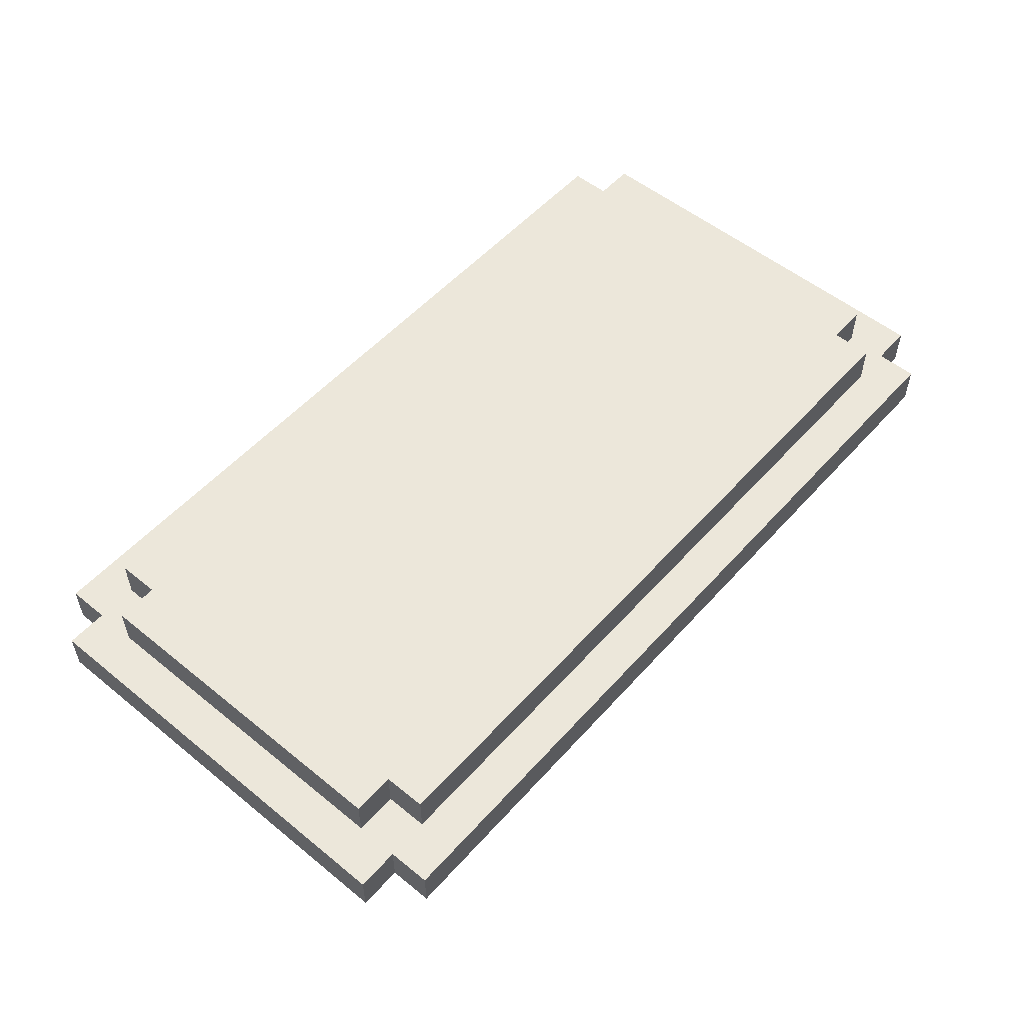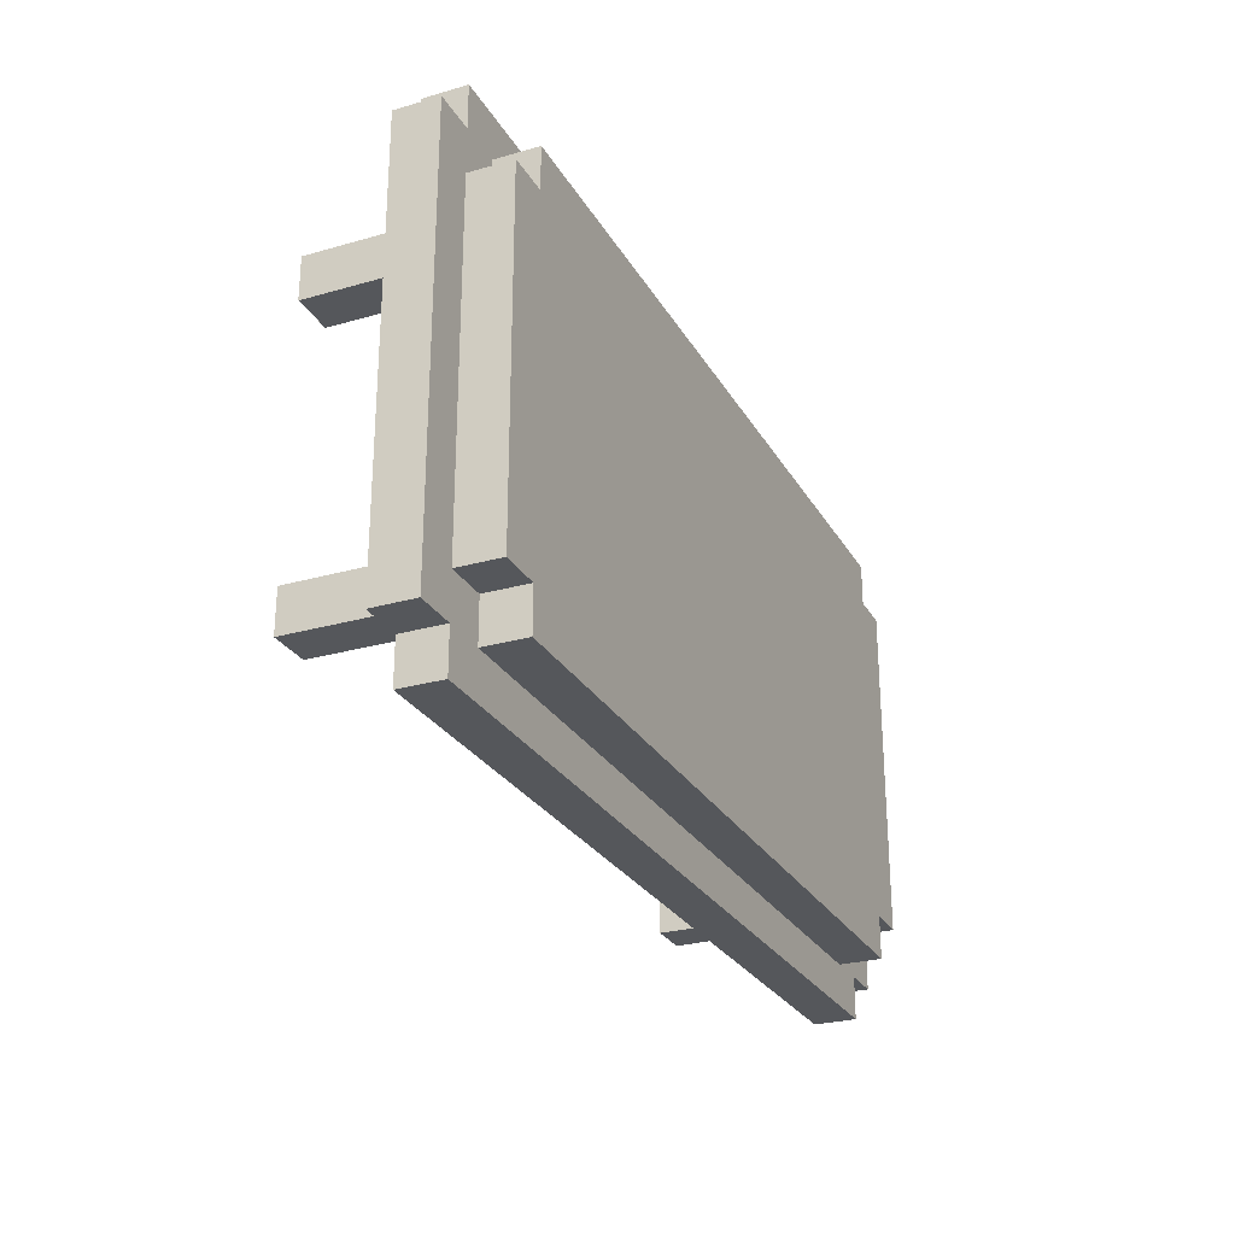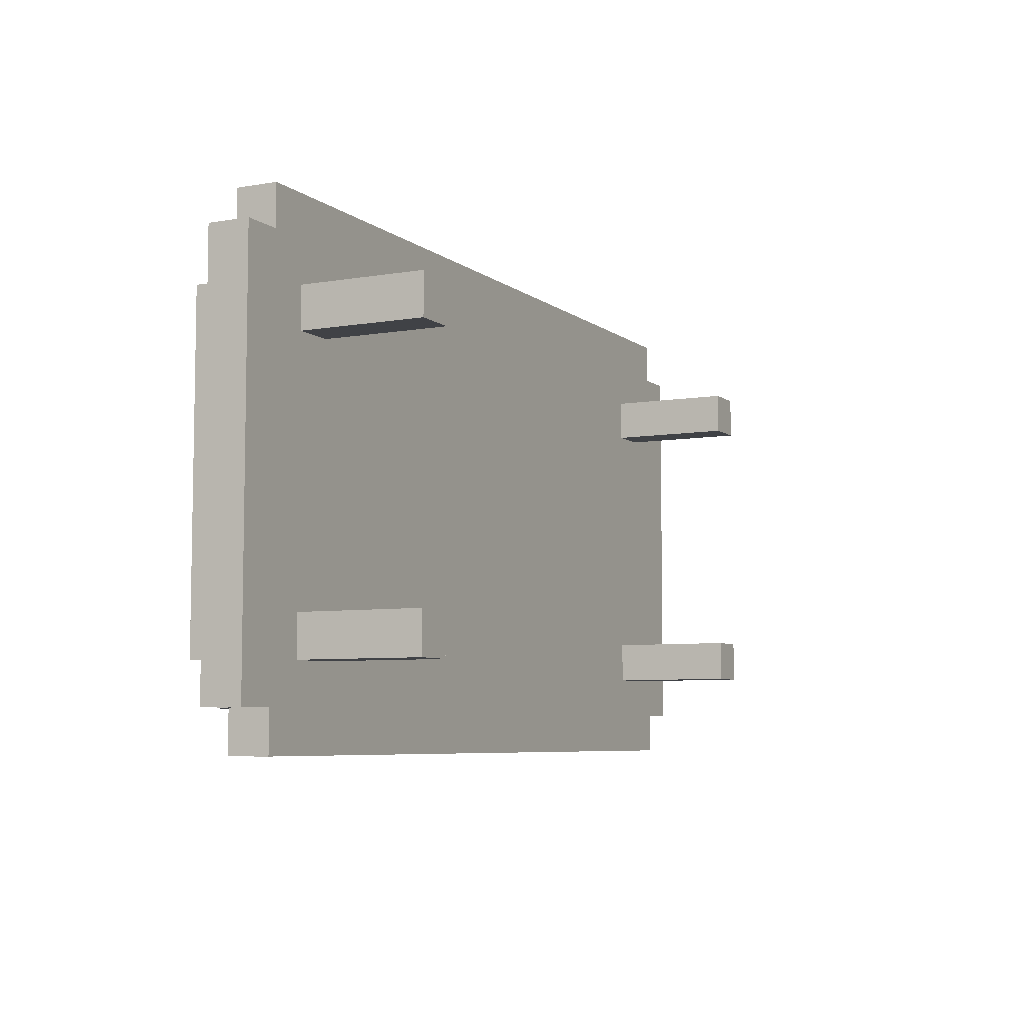
<metadata>
{"format":"obj","ext":"obj","renderer":"f3d","projection":"perspective","resolution":1024,"background":"white","views":[{"elev":54.0,"azim":-49.2,"up":"+Y"},{"elev":-26.7,"azim":114.1,"up":"+Z"},{"elev":-6.5,"azim":-63.2,"up":"+Z"}]}
</metadata>
<code>
o
v -2.4 0.3 7.1
v -2.4 0.3 7
v -2.4 0.3 6.9
v -2.4 0.3 6.8
v -2.4 0.3 6.4
v -2.4 0.3 6.3
v -2.4 0.3 6.2
v -2.4 0.3 6.1
v -2.4 0.4 7.1
v -2.4 0.4 7
v -2.4 0.4 6.9
v -2.4 0.4 6.8
v -2.4 0.4 6.4
v -2.4 0.4 6.3
v -2.4 0.4 6.2
v -2.4 0.4 6.1
v -2.3 0.3 7.2
v -2.3 0.3 7.1
v -2.3 0.3 6.1
v -2.3 0.3 6
v -2.3 0.4 7.2
v -2.3 0.4 7.1
v -2.3 0.4 7
v -2.3 0.4 6.9
v -2.3 0.4 6.8
v -2.3 0.4 6.4
v -2.3 0.4 6.3
v -2.3 0.4 6.2
v -2.3 0.4 6.1
v -2.3 0.4 6
v -2.3 0.5 7
v -2.3 0.5 6.9
v -2.3 0.5 6.8
v -2.3 0.5 6.3
v -2.3 0.5 6.2
v -2.2 0 7
v -2.2 0 6.9
v -2.2 0 6.3
v -2.2 0 6.2
v -2.2 0.1 7
v -2.2 0.1 6.9
v -2.2 0.1 6.3
v -2.2 0.1 6.2
v -2.2 0.3 7
v -2.2 0.3 6.9
v -2.2 0.3 6.3
v -2.2 0.3 6.2
v -2.2 0.4 7.1
v -2.2 0.4 7
v -2.2 0.4 6.2
v -2.2 0.4 6.1
v -2.2 0.5 7.1
v -2.2 0.5 7
v -2.2 0.5 6.2
v -2.2 0.5 6.1
v -0.5 0 7
v -0.5 0 6.9
v -0.5 0 6.3
v -0.5 0 6.2
v -0.5 0.1 7
v -0.5 0.1 6.9
v -0.5 0.1 6.3
v -0.5 0.1 6.2
v -0.5 0.3 7
v -0.5 0.3 6.9
v -0.5 0.3 6.3
v -0.5 0.3 6.2
v -2.1 0 7
v -2.1 0 6.9
v -2.1 0 6.3
v -2.1 0 6.2
v -2.1 0.1 7
v -2.1 0.1 6.9
v -2.1 0.1 6.3
v -2.1 0.1 6.2
v -2.1 0.3 7
v -2.1 0.3 6.9
v -2.1 0.3 6.3
v -2.1 0.3 6.2
v -0.4 0 7
v -0.4 0 6.9
v -0.4 0 6.3
v -0.4 0 6.2
v -0.4 0.1 7
v -0.4 0.1 6.9
v -0.4 0.1 6.3
v -0.4 0.1 6.2
v -0.4 0.3 7
v -0.4 0.3 6.9
v -0.4 0.3 6.3
v -0.4 0.3 6.2
v -0.4 0.4 7.1
v -0.4 0.4 7
v -0.4 0.4 6.2
v -0.4 0.4 6.1
v -0.4 0.5 7.1
v -0.4 0.5 7
v -0.4 0.5 6.2
v -0.4 0.5 6.1
v -0.3 0.3 7.2
v -0.3 0.3 7.1
v -0.3 0.3 6.1
v -0.3 0.3 6
v -0.3 0.4 7.2
v -0.3 0.4 7.1
v -0.3 0.4 7
v -0.3 0.4 6.9
v -0.3 0.4 6.8
v -0.3 0.4 6.4
v -0.3 0.4 6.3
v -0.3 0.4 6.2
v -0.3 0.4 6.1
v -0.3 0.4 6
v -0.3 0.5 7
v -0.3 0.5 6.9
v -0.3 0.5 6.8
v -0.3 0.5 6.4
v -0.3 0.5 6.3
v -0.3 0.5 6.2
v -0.2 0.3 7.1
v -0.2 0.3 7
v -0.2 0.3 6.9
v -0.2 0.3 6.8
v -0.2 0.3 6.4
v -0.2 0.3 6.3
v -0.2 0.3 6.2
v -0.2 0.3 6.1
v -0.2 0.4 7.1
v -0.2 0.4 7
v -0.2 0.4 6.9
v -0.2 0.4 6.8
v -0.2 0.4 6.4
v -0.2 0.4 6.3
v -0.2 0.4 6.2
v -0.2 0.4 6.1
v -2.3 0.3 7.2
v -2.3 0.4 7.2
v -2.2 0.3 7.2
v -2.2 0.4 7.2
v -2.1 0.3 7.2
v -2.1 0.4 7.2
v -2 0.3 7.2
v -2 0.4 7.2
v -0.6 0.3 7.2
v -0.6 0.4 7.2
v -0.5 0.3 7.2
v -0.5 0.4 7.2
v -0.4 0.3 7.2
v -0.4 0.4 7.2
v -0.3 0.3 7.2
v -0.3 0.4 7.2
v -2.4 0.3 7.1
v -2.4 0.4 7.1
v -2.3 0.3 7.1
v -2.3 0.4 7.1
v -2.2 0.4 7.1
v -2.2 0.5 7.1
v -2.1 0.4 7.1
v -2.1 0.5 7.1
v -2 0.4 7.1
v -2 0.5 7.1
v -0.6 0.4 7.1
v -0.6 0.5 7.1
v -0.5 0.4 7.1
v -0.5 0.5 7.1
v -0.4 0.4 7.1
v -0.4 0.5 7.1
v -0.3 0.3 7.1
v -0.3 0.4 7.1
v -0.2 0.3 7.1
v -0.2 0.4 7.1
v -2.3 0.4 7
v -2.3 0.5 7
v -2.2 0 7
v -2.2 0.1 7
v -2.2 0.3 7
v -2.2 0.4 7
v -2.2 0.5 7
v -2.1 0 7
v -2.1 0.1 7
v -2.1 0.3 7
v -0.5 0 7
v -0.5 0.1 7
v -0.5 0.3 7
v -0.4 0 7
v -0.4 0.1 7
v -0.4 0.3 7
v -0.4 0.4 7
v -0.4 0.5 7
v -0.3 0.4 7
v -0.3 0.5 7
v -2.2 0 6.3
v -2.2 0.1 6.3
v -2.2 0.3 6.3
v -2.1 0 6.3
v -2.1 0.1 6.3
v -2.1 0.3 6.3
v -0.5 0 6.3
v -0.5 0.1 6.3
v -0.5 0.3 6.3
v -0.4 0 6.3
v -0.4 0.1 6.3
v -0.4 0.3 6.3
v -2.2 0 6.9
v -2.2 0.1 6.9
v -2.2 0.3 6.9
v -2.1 0 6.9
v -2.1 0.1 6.9
v -2.1 0.3 6.9
v -0.5 0 6.9
v -0.5 0.1 6.9
v -0.5 0.3 6.9
v -0.4 0 6.9
v -0.4 0.1 6.9
v -0.4 0.3 6.9
v -2.3 0.4 6.2
v -2.3 0.5 6.2
v -2.2 0 6.2
v -2.2 0.1 6.2
v -2.2 0.3 6.2
v -2.2 0.4 6.2
v -2.2 0.5 6.2
v -2.1 0 6.2
v -2.1 0.1 6.2
v -2.1 0.3 6.2
v -0.5 0 6.2
v -0.5 0.1 6.2
v -0.5 0.3 6.2
v -0.4 0 6.2
v -0.4 0.1 6.2
v -0.4 0.3 6.2
v -0.4 0.4 6.2
v -0.4 0.5 6.2
v -0.3 0.4 6.2
v -0.3 0.5 6.2
v -2.4 0.3 6.1
v -2.4 0.4 6.1
v -2.3 0.3 6.1
v -2.3 0.4 6.1
v -2.2 0.4 6.1
v -2.2 0.5 6.1
v -2.1 0.4 6.1
v -2.1 0.5 6.1
v -2 0.4 6.1
v -2 0.5 6.1
v -0.6 0.4 6.1
v -0.6 0.5 6.1
v -0.5 0.4 6.1
v -0.5 0.5 6.1
v -0.4 0.4 6.1
v -0.4 0.5 6.1
v -0.3 0.3 6.1
v -0.3 0.4 6.1
v -0.2 0.3 6.1
v -0.2 0.4 6.1
v -2.3 0.3 6
v -2.3 0.4 6
v -2.2 0.3 6
v -2.2 0.4 6
v -2.1 0.3 6
v -2.1 0.4 6
v -2 0.3 6
v -2 0.4 6
v -0.6 0.3 6
v -0.6 0.4 6
v -0.5 0.3 6
v -0.5 0.4 6
v -0.4 0.3 6
v -0.4 0.4 6
v -0.3 0.3 6
v -0.3 0.4 6
v -2.2 0 7
v -2.1 0 7
v -0.5 0 7
v -0.4 0 7
v -2.2 0 6.9
v -2.1 0 6.9
v -0.5 0 6.9
v -0.4 0 6.9
v -2.2 0 6.3
v -2.1 0 6.3
v -0.5 0 6.3
v -0.4 0 6.3
v -2.2 0 6.2
v -2.1 0 6.2
v -0.5 0 6.2
v -0.4 0 6.2
v -2.3 0.3 7.2
v -2.2 0.3 7.2
v -2.1 0.3 7.2
v -2 0.3 7.2
v -0.6 0.3 7.2
v -0.5 0.3 7.2
v -0.4 0.3 7.2
v -0.3 0.3 7.2
v -2.4 0.3 7.1
v -2.3 0.3 7.1
v -2.2 0.3 7.1
v -2.1 0.3 7.1
v -2 0.3 7.1
v -0.6 0.3 7.1
v -0.5 0.3 7.1
v -0.4 0.3 7.1
v -0.3 0.3 7.1
v -0.2 0.3 7.1
v -2.4 0.3 7
v -2.3 0.3 7
v -2.2 0.3 7
v -2.1 0.3 7
v -0.5 0.3 7
v -0.4 0.3 7
v -0.3 0.3 7
v -0.2 0.3 7
v -2.4 0.3 6.9
v -2.3 0.3 6.9
v -2.2 0.3 6.9
v -2.1 0.3 6.9
v -0.5 0.3 6.9
v -0.4 0.3 6.9
v -0.3 0.3 6.9
v -0.2 0.3 6.9
v -2.4 0.3 6.8
v -2.3 0.3 6.8
v -0.3 0.3 6.8
v -0.2 0.3 6.8
v -2.4 0.3 6.4
v -2.3 0.3 6.4
v -0.3 0.3 6.4
v -0.2 0.3 6.4
v -2.4 0.3 6.3
v -2.3 0.3 6.3
v -2.2 0.3 6.3
v -2.1 0.3 6.3
v -0.5 0.3 6.3
v -0.4 0.3 6.3
v -0.3 0.3 6.3
v -0.2 0.3 6.3
v -2.4 0.3 6.2
v -2.3 0.3 6.2
v -2.2 0.3 6.2
v -2.1 0.3 6.2
v -0.5 0.3 6.2
v -0.4 0.3 6.2
v -0.3 0.3 6.2
v -0.2 0.3 6.2
v -2.4 0.3 6.1
v -2.3 0.3 6.1
v -2.2 0.3 6.1
v -2.1 0.3 6.1
v -2 0.3 6.1
v -0.6 0.3 6.1
v -0.5 0.3 6.1
v -0.4 0.3 6.1
v -0.3 0.3 6.1
v -0.2 0.3 6.1
v -2.3 0.3 6
v -2.2 0.3 6
v -2.1 0.3 6
v -2 0.3 6
v -0.6 0.3 6
v -0.5 0.3 6
v -0.4 0.3 6
v -0.3 0.3 6
v -2.3 0.4 7.2
v -2.2 0.4 7.2
v -2.1 0.4 7.2
v -2 0.4 7.2
v -0.6 0.4 7.2
v -0.5 0.4 7.2
v -0.4 0.4 7.2
v -0.3 0.4 7.2
v -2.4 0.4 7.1
v -2.3 0.4 7.1
v -2.2 0.4 7.1
v -2.1 0.4 7.1
v -2 0.4 7.1
v -0.6 0.4 7.1
v -0.5 0.4 7.1
v -0.4 0.4 7.1
v -0.3 0.4 7.1
v -0.2 0.4 7.1
v -2.4 0.4 7
v -2.3 0.4 7
v -2.2 0.4 7
v -0.4 0.4 7
v -0.3 0.4 7
v -0.2 0.4 7
v -2.4 0.4 6.9
v -2.3 0.4 6.9
v -0.3 0.4 6.9
v -0.2 0.4 6.9
v -2.4 0.4 6.8
v -2.3 0.4 6.8
v -0.3 0.4 6.8
v -0.2 0.4 6.8
v -2.4 0.4 6.4
v -2.3 0.4 6.4
v -0.3 0.4 6.4
v -0.2 0.4 6.4
v -2.4 0.4 6.3
v -2.3 0.4 6.3
v -0.3 0.4 6.3
v -0.2 0.4 6.3
v -2.4 0.4 6.2
v -2.3 0.4 6.2
v -2.2 0.4 6.2
v -0.4 0.4 6.2
v -0.3 0.4 6.2
v -0.2 0.4 6.2
v -2.4 0.4 6.1
v -2.3 0.4 6.1
v -2.2 0.4 6.1
v -2.1 0.4 6.1
v -2 0.4 6.1
v -0.6 0.4 6.1
v -0.5 0.4 6.1
v -0.4 0.4 6.1
v -0.3 0.4 6.1
v -0.2 0.4 6.1
v -2.3 0.4 6
v -2.2 0.4 6
v -2.1 0.4 6
v -2 0.4 6
v -0.6 0.4 6
v -0.5 0.4 6
v -0.4 0.4 6
v -0.3 0.4 6
v -2.2 0.5 7.1
v -2.1 0.5 7.1
v -2 0.5 7.1
v -0.6 0.5 7.1
v -0.5 0.5 7.1
v -0.4 0.5 7.1
v -2.3 0.5 7
v -2.2 0.5 7
v -2.1 0.5 7
v -2 0.5 7
v -0.6 0.5 7
v -0.5 0.5 7
v -0.4 0.5 7
v -0.3 0.5 7
v -2.3 0.5 6.9
v -2.2 0.5 6.9
v -2.1 0.5 6.9
v -0.5 0.5 6.9
v -0.4 0.5 6.9
v -0.3 0.5 6.9
v -2.3 0.5 6.8
v -2.2 0.5 6.8
v -0.4 0.5 6.8
v -0.3 0.5 6.8
v -0.4 0.5 6.4
v -0.3 0.5 6.4
v -2.3 0.5 6.3
v -2.2 0.5 6.3
v -2.1 0.5 6.3
v -0.5 0.5 6.3
v -0.4 0.5 6.3
v -0.3 0.5 6.3
v -2.3 0.5 6.2
v -2.2 0.5 6.2
v -2.1 0.5 6.2
v -2 0.5 6.2
v -0.6 0.5 6.2
v -0.5 0.5 6.2
v -0.4 0.5 6.2
v -0.3 0.5 6.2
v -2.2 0.5 6.1
v -2.1 0.5 6.1
v -2 0.5 6.1
v -0.6 0.5 6.1
v -0.5 0.5 6.1
v -0.4 0.5 6.1
f 9 2 1
f 10 3 2
f 10 2 9
f 11 4 3
f 11 3 10
f 12 5 4
f 12 4 11
f 13 6 5
f 13 5 12
f 14 7 6
f 14 6 13
f 15 8 7
f 15 7 14
f 16 8 15
f 21 18 17
f 22 18 21
f 29 20 19
f 30 20 29
f 31 24 23
f 32 25 24
f 32 24 31
f 33 26 25
f 33 25 32
f 33 27 26
f 34 28 27
f 34 27 33
f 35 28 34
f 40 37 36
f 41 37 40
f 42 39 38
f 43 39 42
f 44 41 40
f 45 41 44
f 46 43 42
f 47 43 46
f 52 49 48
f 53 49 52
f 54 51 50
f 55 51 54
f 60 57 56
f 61 57 60
f 62 59 58
f 63 59 62
f 64 61 60
f 65 61 64
f 66 63 62
f 67 63 66
f 68 69 72
f 72 69 73
f 70 71 74
f 74 71 75
f 72 73 76
f 76 73 77
f 74 75 78
f 78 75 79
f 80 81 84
f 84 81 85
f 82 83 86
f 86 83 87
f 84 85 88
f 88 85 89
f 86 87 90
f 90 87 91
f 92 93 96
f 96 93 97
f 94 95 98
f 98 95 99
f 100 101 104
f 104 101 105
f 102 103 112
f 112 103 113
f 106 107 114
f 107 108 115
f 114 107 115
f 108 109 116
f 115 108 116
f 109 110 117
f 116 109 117
f 110 111 118
f 117 110 118
f 118 111 119
f 120 121 128
f 121 122 129
f 128 121 129
f 122 123 130
f 129 122 130
f 123 124 131
f 130 123 131
f 124 125 132
f 131 124 132
f 125 126 133
f 132 125 133
f 126 127 134
f 133 126 134
f 134 127 135
f 138 137 136
f 139 137 138
f 140 139 138
f 141 139 140
f 142 141 140
f 143 141 142
f 144 143 142
f 145 143 144
f 146 145 144
f 147 145 146
f 148 147 146
f 149 147 148
f 150 149 148
f 151 149 150
f 154 153 152
f 155 153 154
f 158 157 156
f 159 157 158
f 160 159 158
f 161 159 160
f 162 161 160
f 163 161 162
f 164 163 162
f 165 163 164
f 166 165 164
f 167 165 166
f 170 169 168
f 171 169 170
f 177 173 172
f 178 173 177
f 179 175 174
f 180 176 175
f 180 175 179
f 181 176 180
f 185 183 182
f 186 184 183
f 186 183 185
f 187 184 186
f 190 189 188
f 191 189 190
f 195 193 192
f 196 194 193
f 196 193 195
f 197 194 196
f 201 199 198
f 202 200 199
f 202 199 201
f 203 200 202
f 204 205 207
f 205 206 208
f 207 205 208
f 208 206 209
f 210 211 213
f 211 212 214
f 213 211 214
f 214 212 215
f 216 217 221
f 221 217 222
f 218 219 223
f 219 220 224
f 223 219 224
f 224 220 225
f 226 227 229
f 227 228 230
f 229 227 230
f 230 228 231
f 232 233 234
f 234 233 235
f 236 237 238
f 238 237 239
f 240 241 242
f 242 241 243
f 242 243 244
f 244 243 245
f 244 245 246
f 246 245 247
f 246 247 248
f 248 247 249
f 248 249 250
f 250 249 251
f 252 253 254
f 254 253 255
f 256 257 258
f 258 257 259
f 258 259 260
f 260 259 261
f 260 261 262
f 262 261 263
f 262 263 264
f 264 263 265
f 264 265 266
f 266 265 267
f 266 267 268
f 268 267 269
f 268 269 270
f 270 269 271
f 276 273 272
f 277 273 276
f 278 275 274
f 279 275 278
f 284 281 280
f 285 281 284
f 286 283 282
f 287 283 286
f 297 289 288
f 298 290 289
f 298 289 297
f 299 291 290
f 299 290 298
f 300 292 291
f 300 291 299
f 301 293 292
f 301 292 300
f 302 294 293
f 302 293 301
f 303 295 294
f 303 294 302
f 304 295 303
f 306 297 296
f 307 298 297
f 307 297 306
f 308 302 301
f 308 298 307
f 308 299 298
f 308 300 299
f 308 303 302
f 308 301 300
f 309 303 308
f 310 303 309
f 311 304 303
f 311 303 310
f 312 305 304
f 312 304 311
f 313 305 312
f 314 307 306
f 315 308 307
f 315 307 314
f 316 308 315
f 317 310 309
f 318 310 317
f 319 312 311
f 320 313 312
f 320 312 319
f 321 313 320
f 322 319 318
f 322 316 315
f 322 321 320
f 322 320 319
f 322 318 317
f 322 317 316
f 322 315 314
f 323 321 322
f 324 321 323
f 325 321 324
f 326 323 322
f 327 324 323
f 327 323 326
f 328 325 324
f 328 324 327
f 329 325 328
f 330 327 326
f 330 328 327
f 330 329 328
f 331 329 330
f 332 329 331
f 333 329 332
f 334 329 333
f 335 329 334
f 336 329 335
f 337 329 336
f 338 331 330
f 339 332 331
f 339 331 338
f 340 332 339
f 341 334 333
f 342 334 341
f 343 336 335
f 344 337 336
f 344 336 343
f 345 337 344
f 346 339 338
f 347 340 339
f 347 339 346
f 348 343 342
f 348 340 347
f 348 342 341
f 348 341 340
f 349 343 348
f 350 343 349
f 351 343 350
f 352 343 351
f 353 344 343
f 353 343 352
f 354 345 344
f 354 344 353
f 355 345 354
f 356 348 347
f 357 349 348
f 357 348 356
f 358 350 349
f 358 349 357
f 359 351 350
f 359 350 358
f 360 352 351
f 360 351 359
f 361 353 352
f 361 352 360
f 362 354 353
f 362 353 361
f 363 354 362
f 364 365 373
f 365 366 374
f 373 365 374
f 366 367 375
f 374 366 375
f 367 368 376
f 375 367 376
f 368 369 377
f 376 368 377
f 369 370 378
f 377 369 378
f 370 371 379
f 378 370 379
f 379 371 380
f 372 373 382
f 373 374 383
f 382 373 383
f 383 374 384
f 379 380 385
f 380 381 386
f 385 380 386
f 386 381 387
f 382 383 388
f 388 383 389
f 386 387 390
f 390 387 391
f 388 389 392
f 392 389 393
f 390 391 394
f 394 391 395
f 392 393 396
f 396 393 397
f 394 395 398
f 398 395 399
f 396 397 400
f 400 397 401
f 398 399 402
f 402 399 403
f 400 401 404
f 404 401 405
f 402 403 408
f 408 403 409
f 404 405 410
f 405 406 411
f 410 405 411
f 411 406 412
f 407 408 417
f 408 409 418
f 417 408 418
f 418 409 419
f 411 412 420
f 412 413 421
f 420 412 421
f 413 414 422
f 421 413 422
f 414 415 423
f 422 414 423
f 415 416 424
f 423 415 424
f 416 417 425
f 424 416 425
f 417 418 426
f 425 417 426
f 426 418 427
f 428 429 435
f 429 430 436
f 435 429 436
f 430 431 437
f 436 430 437
f 431 432 438
f 437 431 438
f 432 433 439
f 438 432 439
f 439 433 440
f 434 435 442
f 435 436 443
f 442 435 443
f 437 438 444
f 443 436 444
f 436 437 444
f 438 439 444
f 439 440 445
f 444 439 445
f 440 441 446
f 445 440 446
f 446 441 447
f 442 443 448
f 444 445 449
f 448 443 449
f 443 444 449
f 445 446 449
f 446 447 450
f 449 446 450
f 450 447 451
f 448 449 452
f 449 450 452
f 450 451 452
f 452 451 453
f 448 452 454
f 454 452 455
f 455 452 456
f 456 452 457
f 452 453 458
f 457 452 458
f 458 453 459
f 454 455 460
f 455 456 461
f 460 455 461
f 456 457 462
f 461 456 462
f 462 457 463
f 463 457 464
f 457 458 465
f 464 457 465
f 458 459 466
f 465 458 466
f 466 459 467
f 461 462 468
f 462 463 469
f 468 462 469
f 463 464 470
f 469 463 470
f 464 465 471
f 470 464 471
f 465 466 472
f 471 465 472
f 472 466 473

</code>
